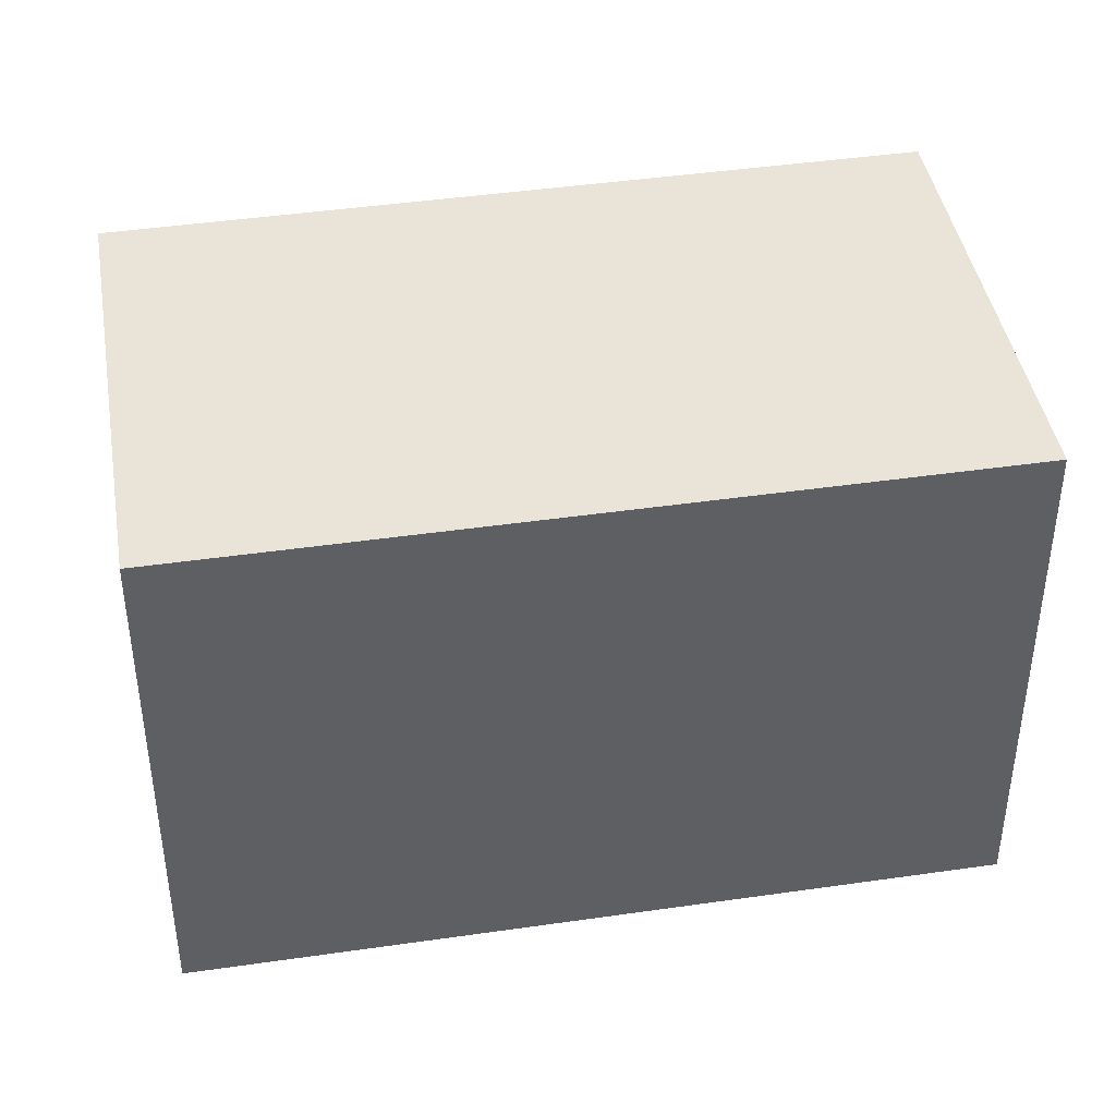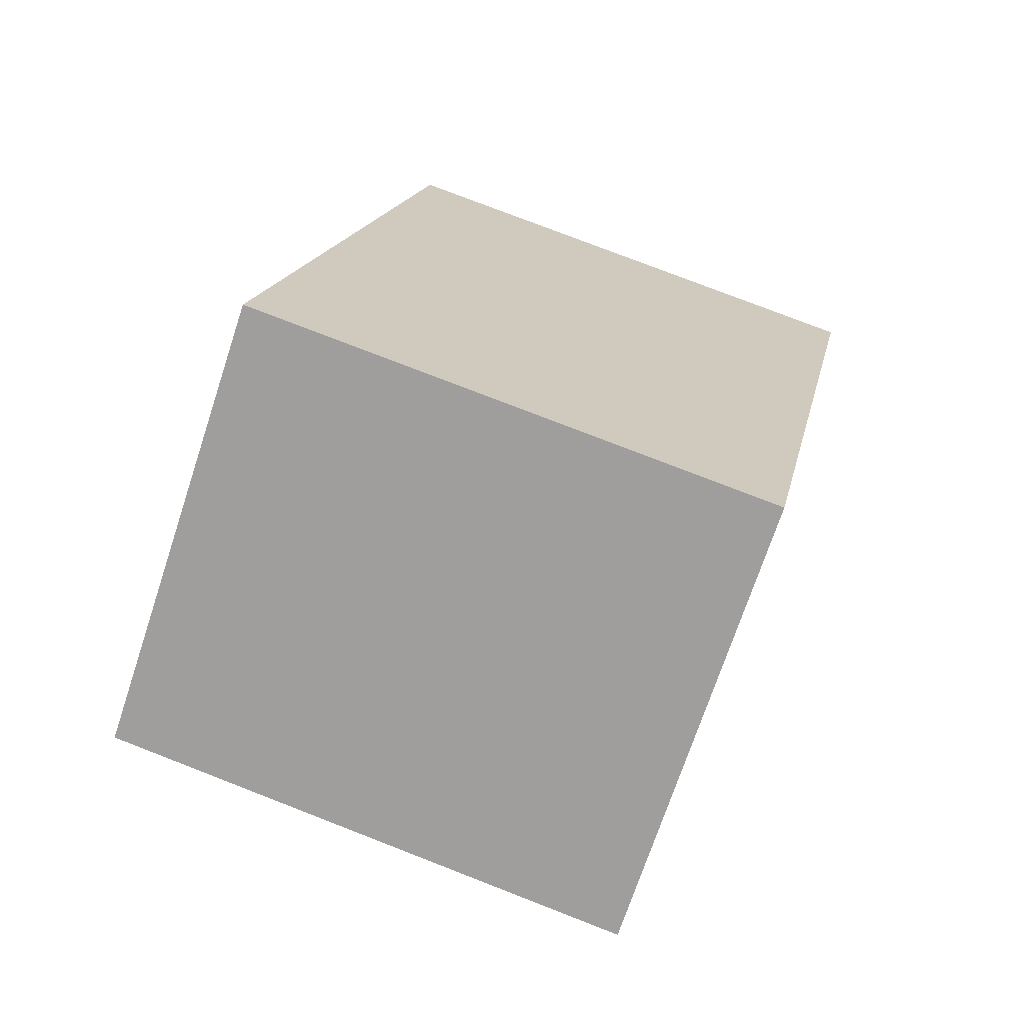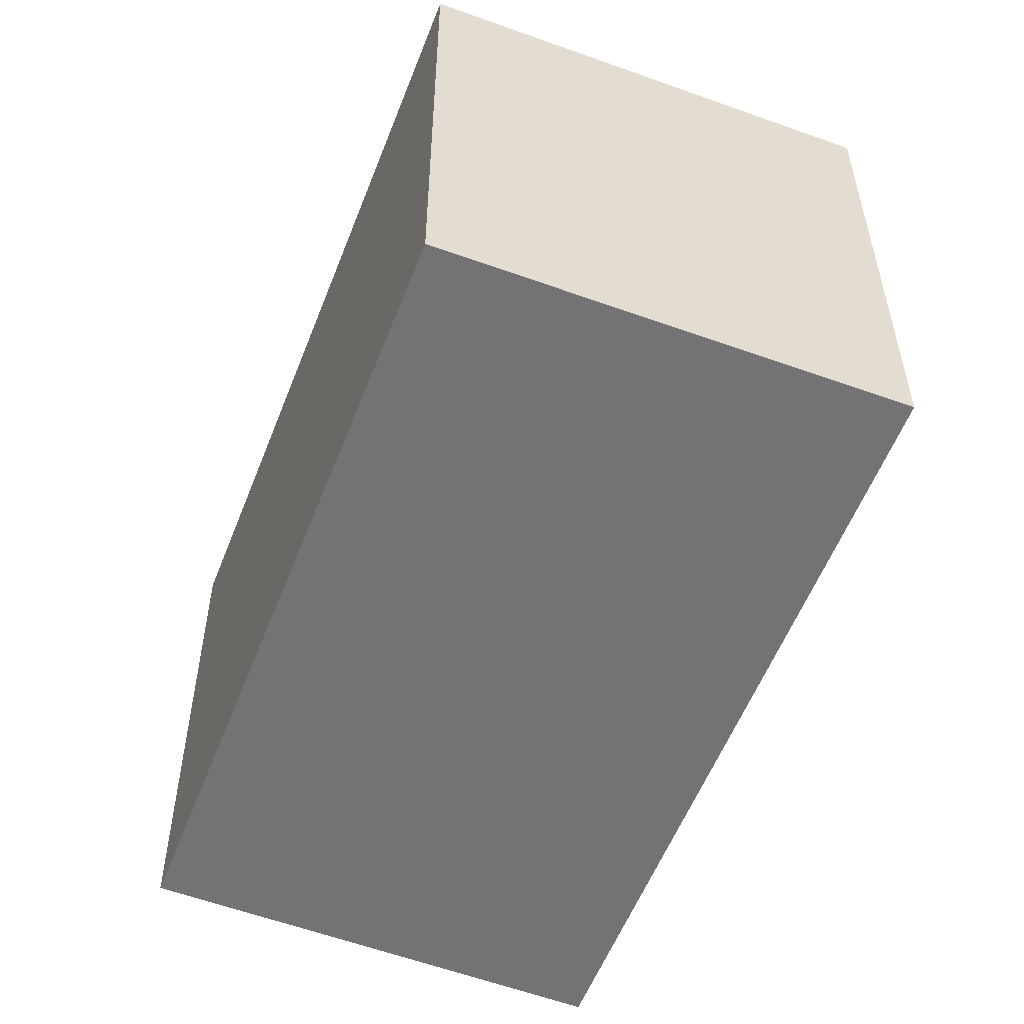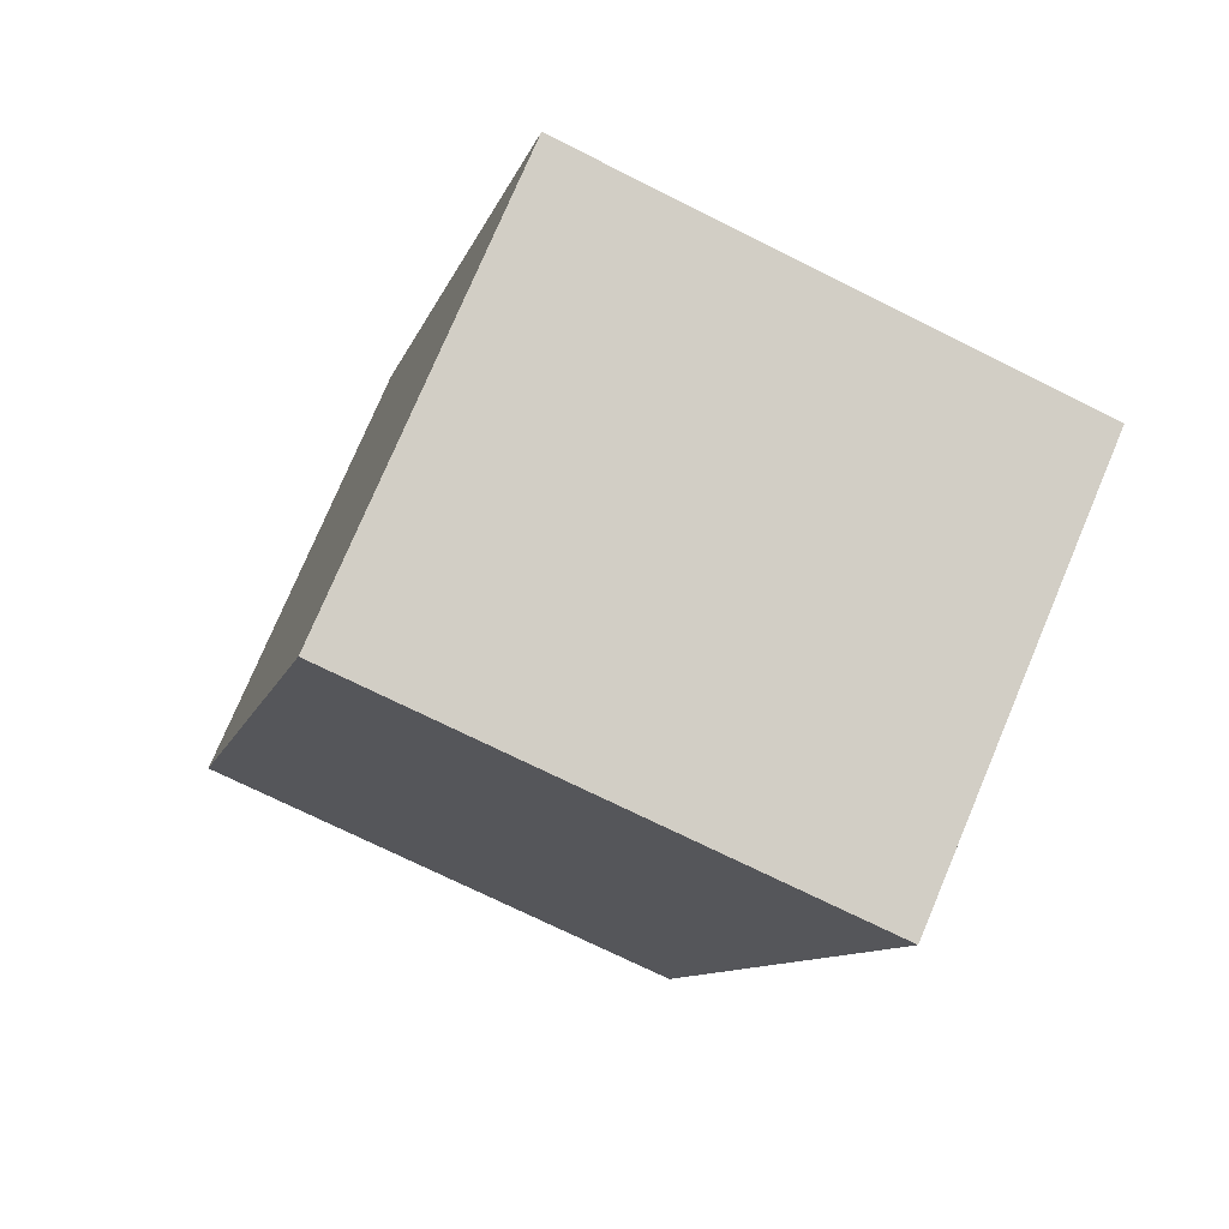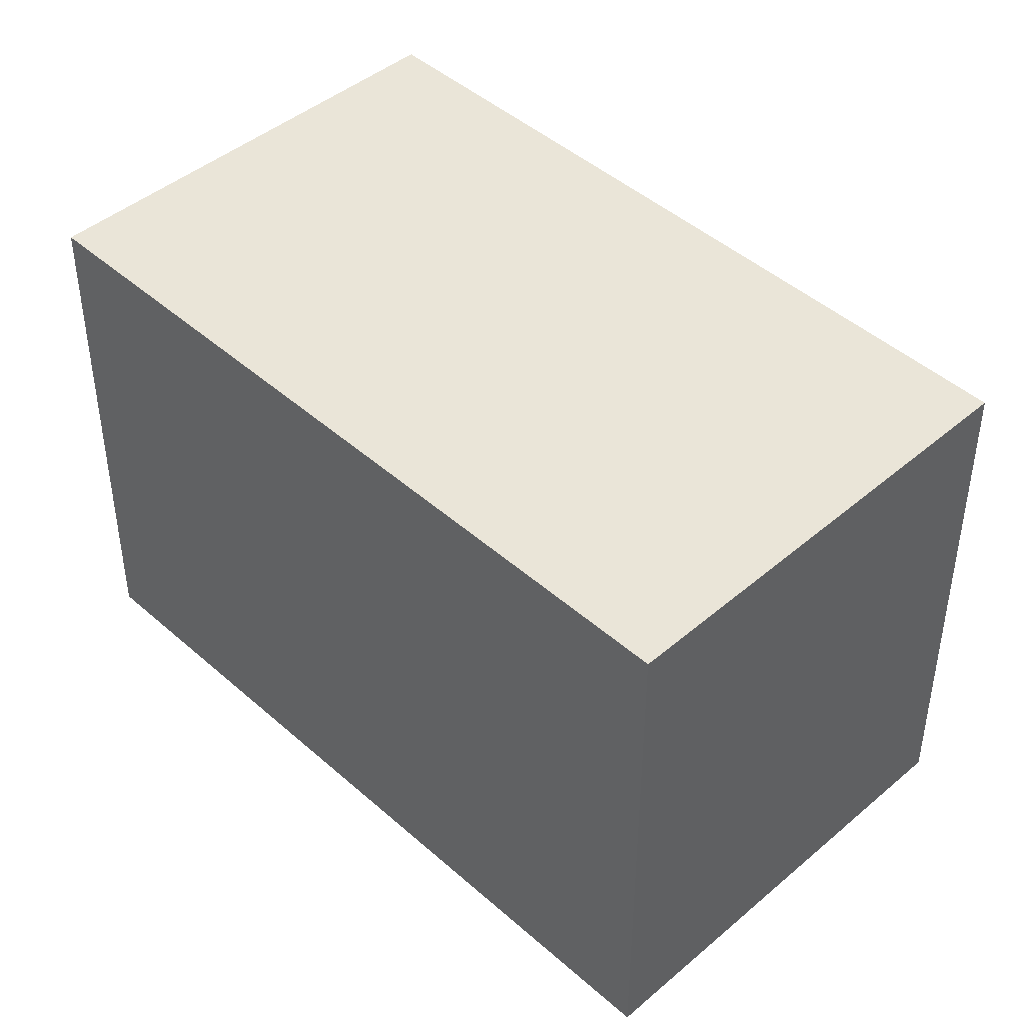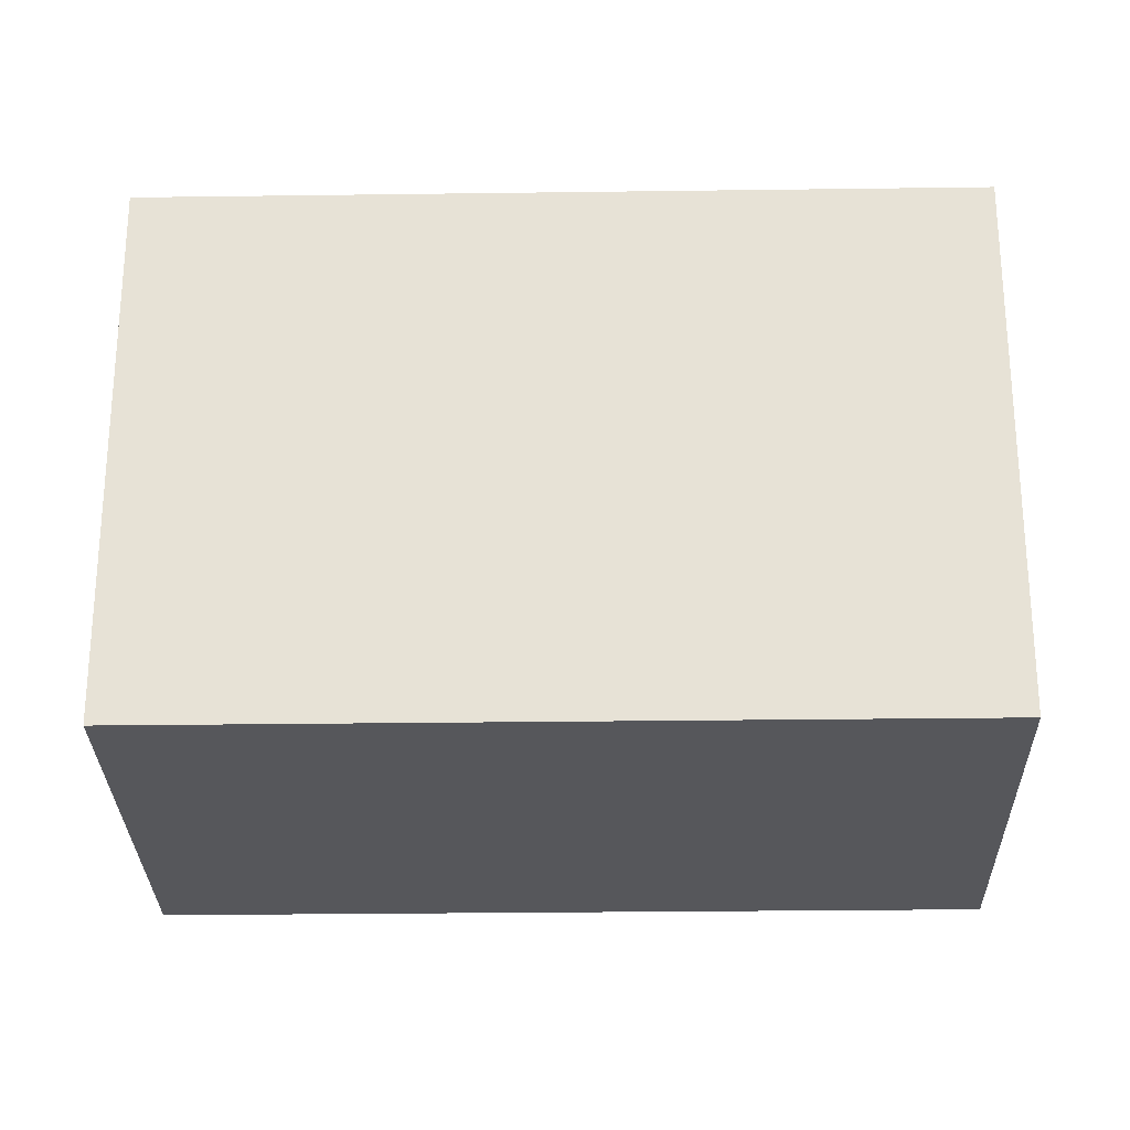
<metadata>
{"format":"obj","ext":"obj","renderer":"f3d","projection":"perspective","resolution":1024,"background":"white","views":[{"elev":43.3,"azim":-69.5,"up":"+Y"},{"elev":77.5,"azim":111.2,"up":"+Z"},{"elev":-56.0,"azim":-170.9,"up":"+Y"},{"elev":-71.9,"azim":-116.6,"up":"+Z"},{"elev":45.0,"azim":-14.1,"up":"+Y"},{"elev":-27.1,"azim":121.4,"up":"+Y"}]}
</metadata>
<code>
v  0 12.88 7.884e-16
v  14.05 12.88 1.789
v  9.76 12.88 -5.59
v  9.789 12.88 16.82
v  16.39 12.88 5.796
v  19.46 12.88 11.07
v  19.46 -6.779e-16 11.07
v  16.39 -3.549e-16 5.796
v  14.05 -1.095e-16 1.789
v  9.76 3.423e-16 -5.59
v  0 0 0
v  9.789 -1.03e-15 16.82
g defaultobject
f 1 2 3
f 2 1 4
f 2 4 5
f 5 4 6
f 7 5 6
f 5 7 2
f 2 7 3
f 3 7 8
f 3 8 9
f 3 9 10
f 10 1 3
f 1 10 11
f 11 4 1
f 4 11 12
f 12 6 4
f 6 12 7
f 10 12 11
f 12 10 9
f 12 9 8
f 12 8 7

</code>
